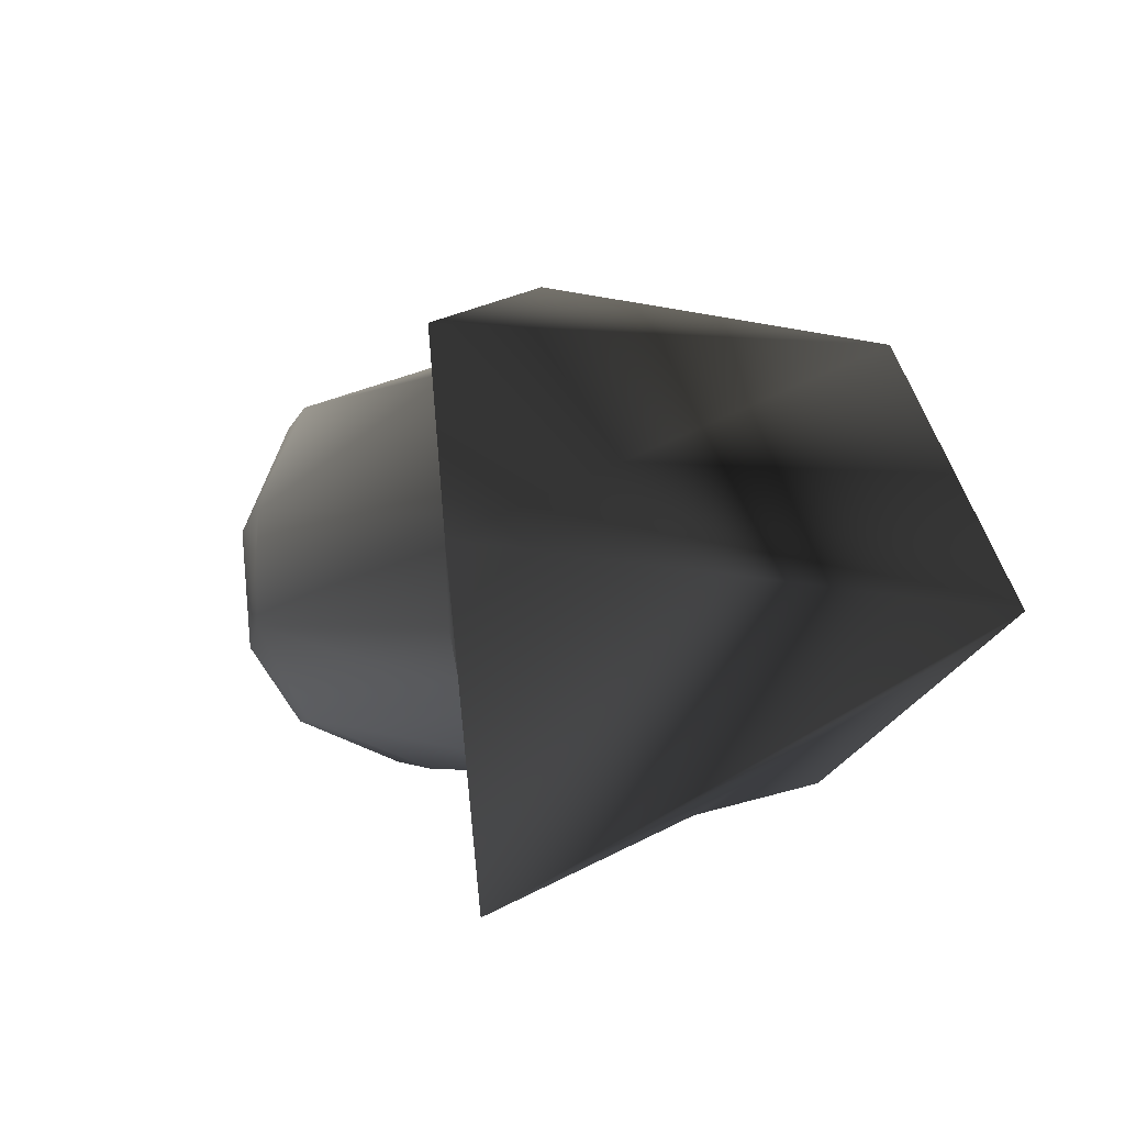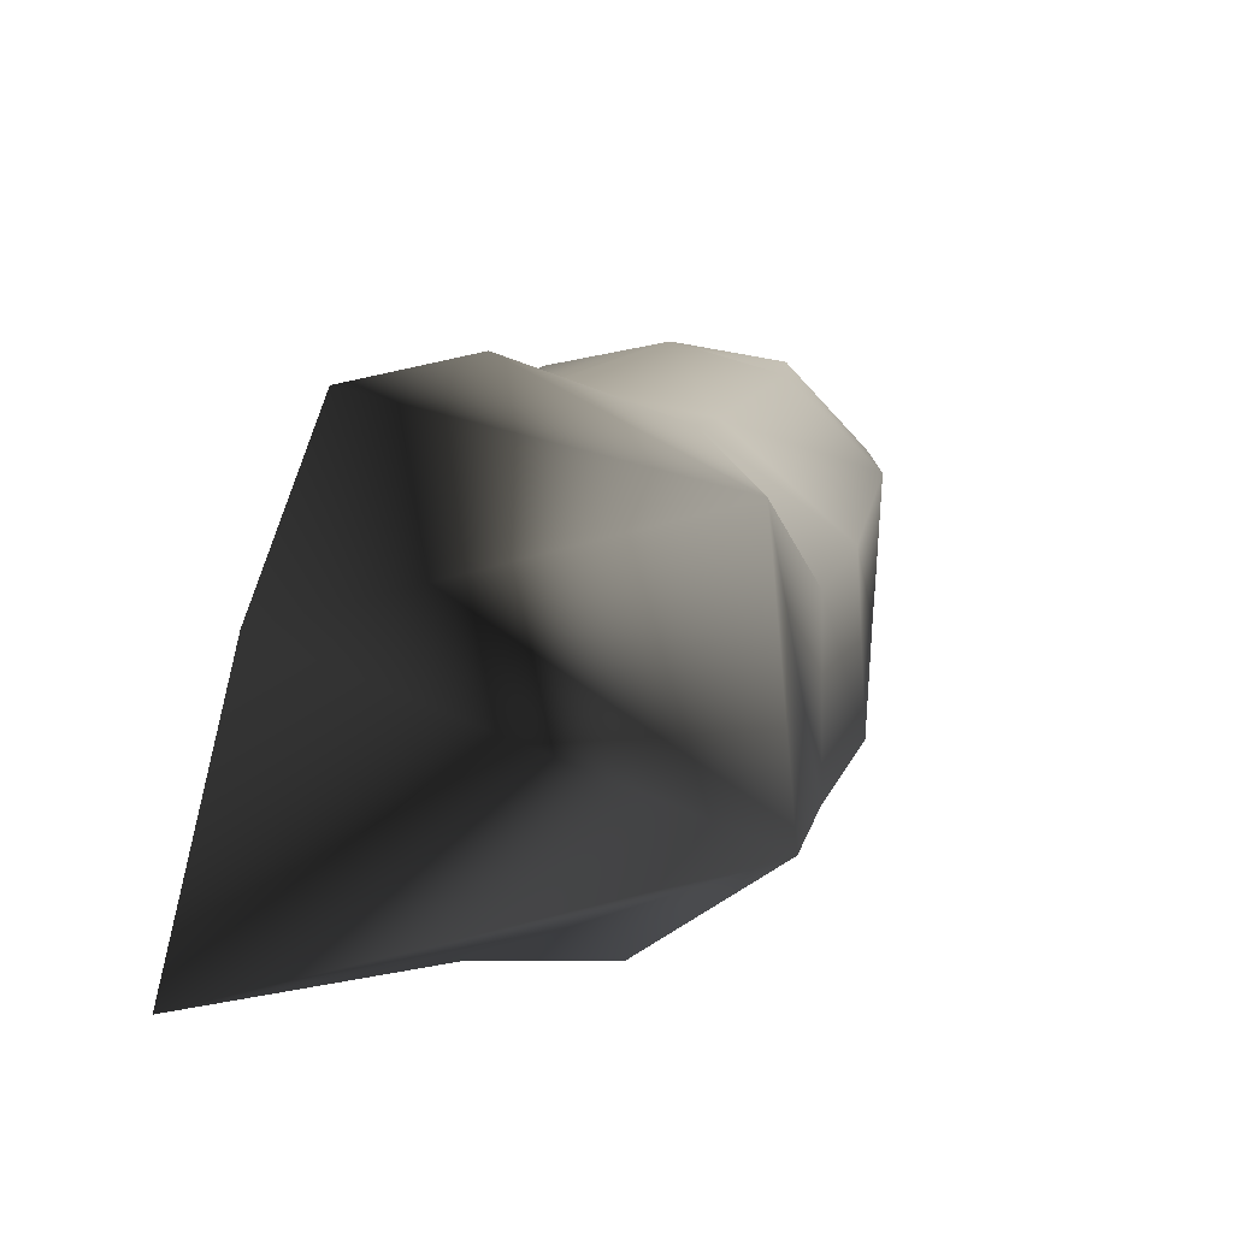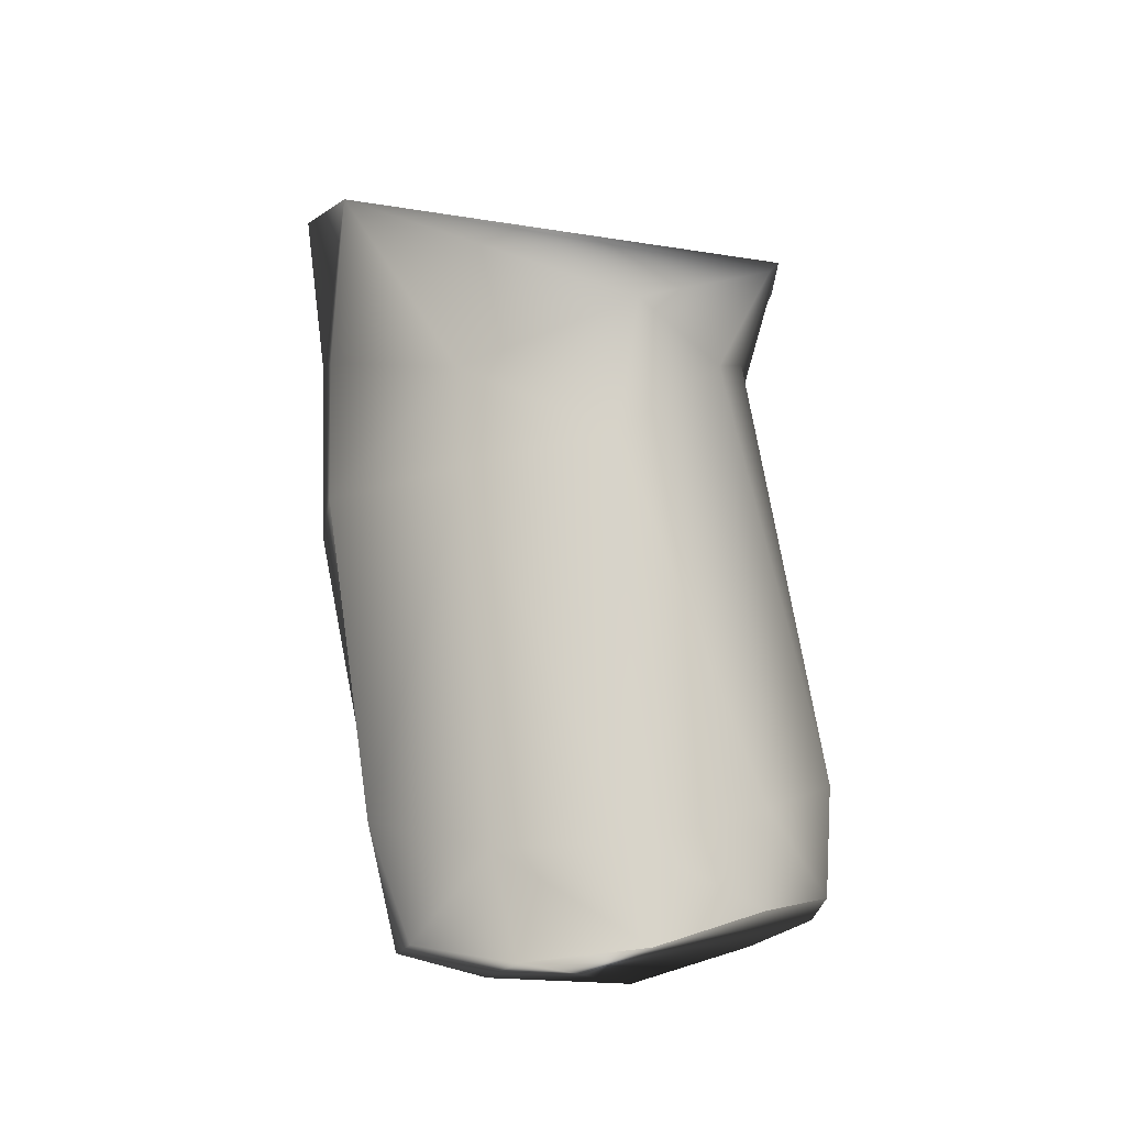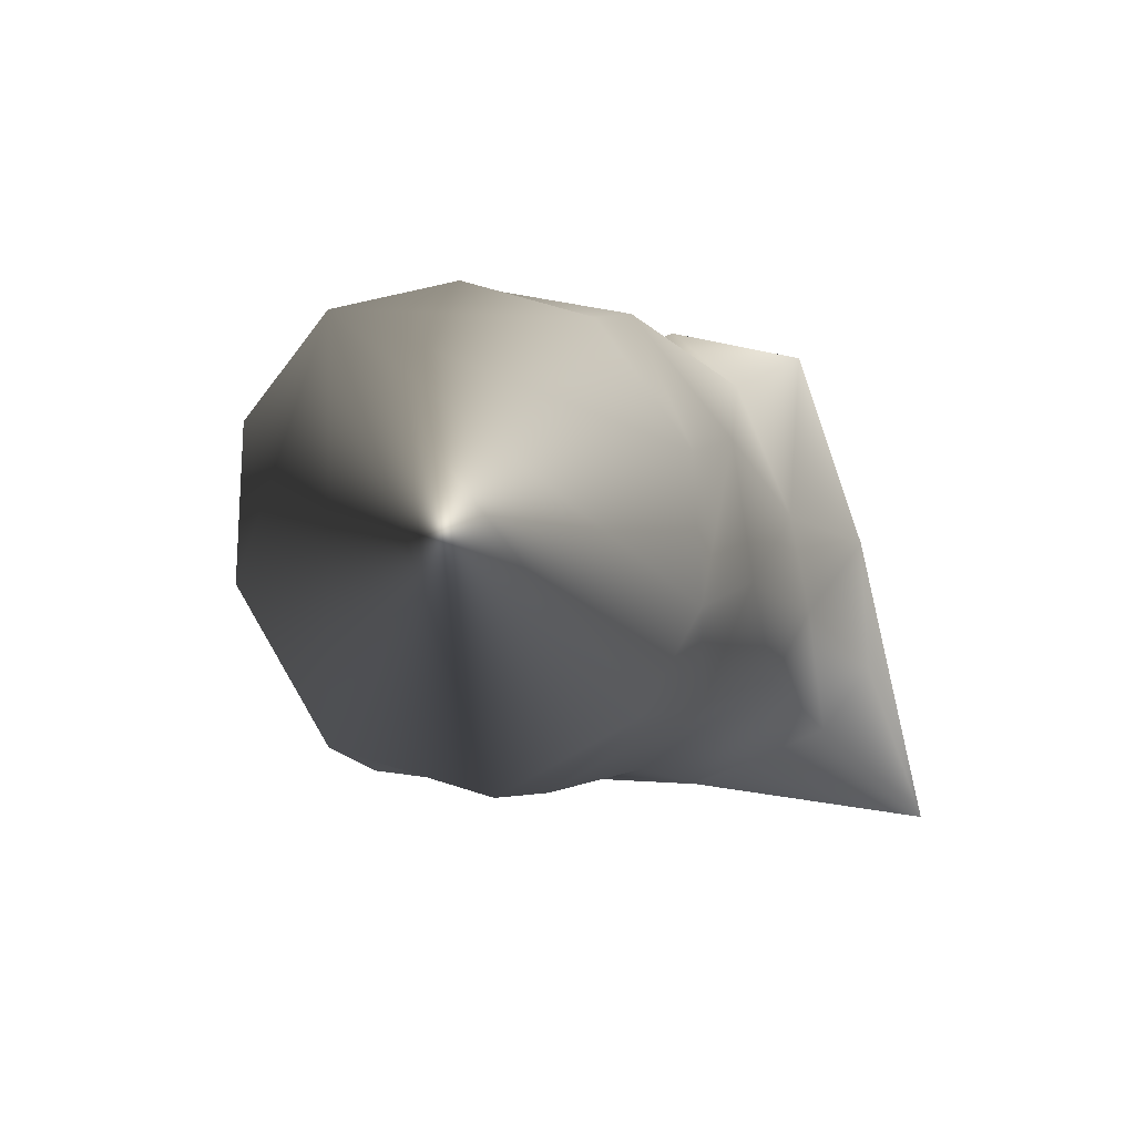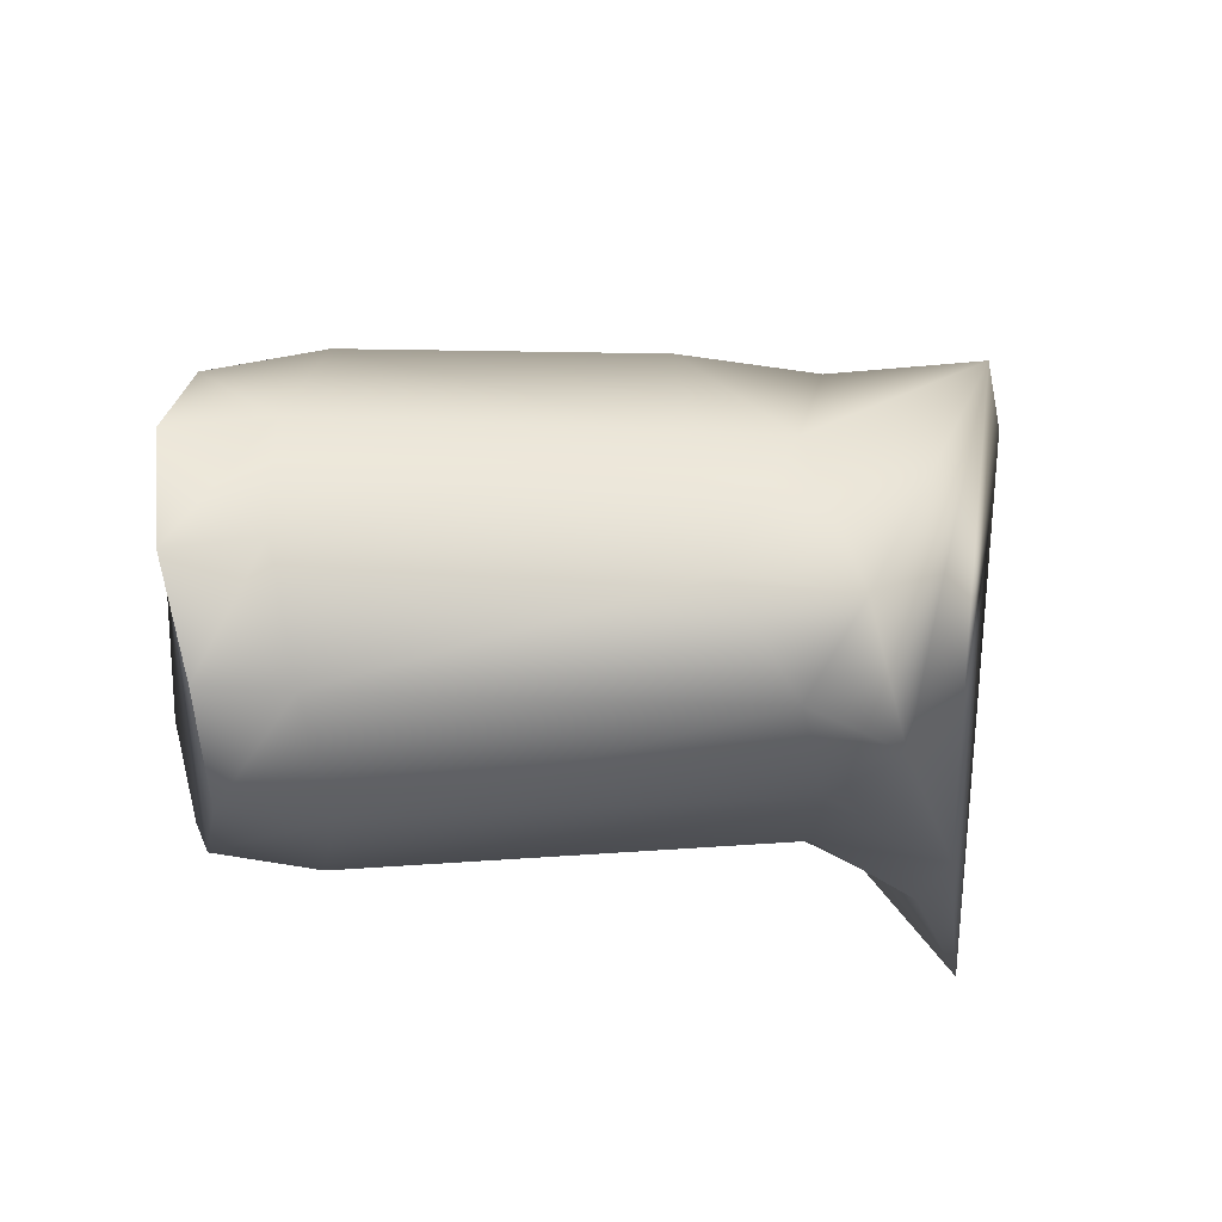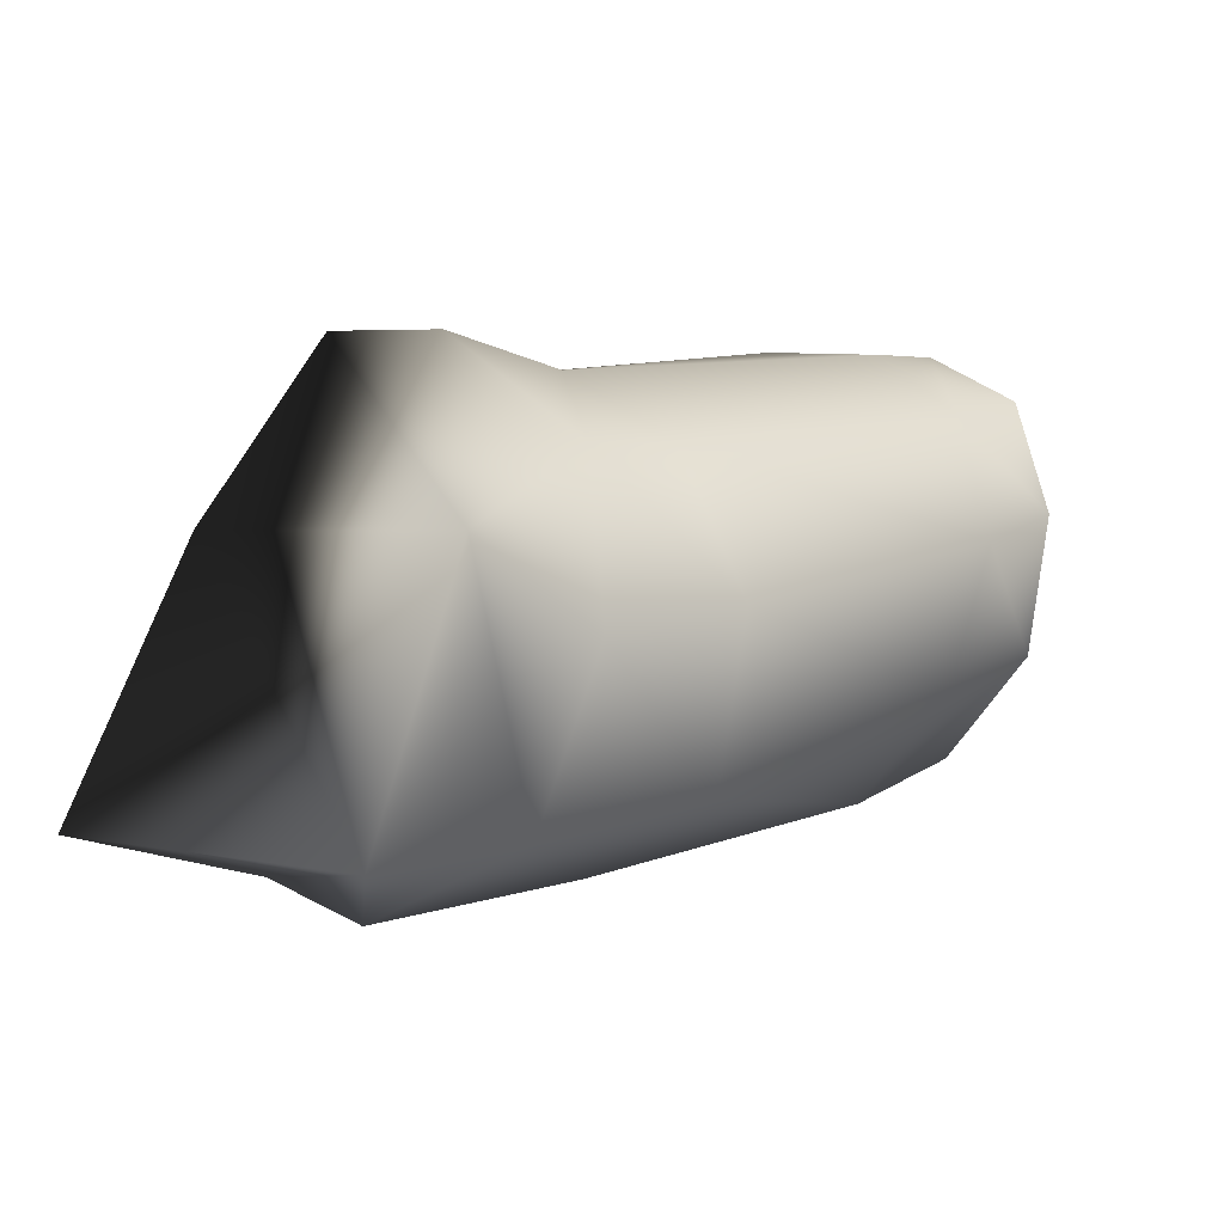
<metadata>
{"format":"obj","ext":"obj","renderer":"f3d","projection":"perspective","resolution":1024,"background":"white","views":[{"elev":9.0,"azim":67.1,"up":"+Z"},{"elev":21.8,"azim":106.1,"up":"+Z"},{"elev":62.3,"azim":-92.1,"up":"+Z"},{"elev":-13.8,"azim":-70.9,"up":"+Z"},{"elev":-22.4,"azim":-20.4,"up":"+Y"},{"elev":25.7,"azim":143.5,"up":"+Z"}]}
</metadata>
<code>
v 22.83 -6.648 12.57
v 28.38 -8.058 5.22
v 30.8 0.6781 -5.19
v 30 6.293 -4.736
v 29.76 -7.944 -0.3923
v 28.83 -5.954 -3.287
v 34.75 -9.201 -6.681
v 21.01 -1.3 13.76
v 27.72 10.39 11.61
v 33.6 12.91 2.027
v 26.62 12.27 0.405
v 22.91 11.33 6.73
v 19.64 5.902 11.24
v 0.4124 -8.01 1.741
v -1.575 -5.102 6.304
v -3.495 4.188 7.04
v -1.616 8.324 3.881
v -0.08634 9.205 -1.755
v 3.248 9.897 4.518
v 0.6962 5.069 7.681
v 15.66 5.825 10.26
v 16.68 11.37 6.174
v -3.263 -0.7226 7.604
v 5.976 -6.641 -6.15
v 5.465 -8.776 -1.815
v 1.325 -7.992 -3.606
v 1.488 -5.688 -7.304
v 19.77 -4.555 10.49
v 23.08 -6.034 5.329
v 16.36 -0.2764 11.44
v 5.912 -0.7771 -9.068
v 6.288 6.362 -7.831
v 20.49 6.609 -6.112
v 21.94 0.5681 -5.758
v 0.3945 -0.1347 8.687
v 4.527 -8.343 3.291
v 1.947 -5.34 7.615
v 5.149 10.05 -1.387
v 0.6793 5.68 -7.849
v 0.825 -0.5883 -9.929
v 18.7 12.3 -0.6339
v 23.71 -4.868 -1.782
v 24.33 -6.466 1.221
f 7 5 6
f 10 11 9
f 9 11 12
f 6 3 7
f 10 4 11
f 12 13 9
f 9 13 8
f 20 21 19
f 19 21 22
f 25 26 24
f 24 26 27
f 28 29 1
f 1 29 2
f 30 28 8
f 8 28 1
f 32 33 31
f 31 33 34
f 35 20 23
f 23 20 16
f 25 36 26
f 26 36 14
f 37 35 15
f 15 35 23
f 38 32 18
f 18 32 39
f 32 31 39
f 39 31 40
f 38 18 19
f 19 18 17
f 19 22 38
f 38 22 41
f 31 34 24
f 24 34 42
f 36 37 14
f 14 37 15
f 16 20 17
f 17 20 19
f 24 27 31
f 31 27 40
f 41 11 33
f 33 11 4
f 30 21 35
f 35 21 20
f 21 13 22
f 22 13 12
f 43 25 42
f 42 25 24
f 29 28 36
f 36 28 37
f 28 30 37
f 37 30 35
f 3 34 4
f 4 34 33
f 43 29 25
f 25 29 36
f 22 12 41
f 41 12 11
f 34 3 42
f 42 3 6
f 33 32 41
f 41 32 38
f 21 30 13
f 13 30 8
f 5 43 6
f 6 43 42
f 29 43 2
f 2 43 5
f 3 4 10
f 9 8 1
f 7 3 10
f 2 5 7
f 2 7 10
f 2 10 9
f 2 9 1
f 16 17 18
f 16 18 39
f 16 39 40
f 16 40 27
f 16 27 26
f 16 26 14
f 16 14 15
f 16 15 23

</code>
